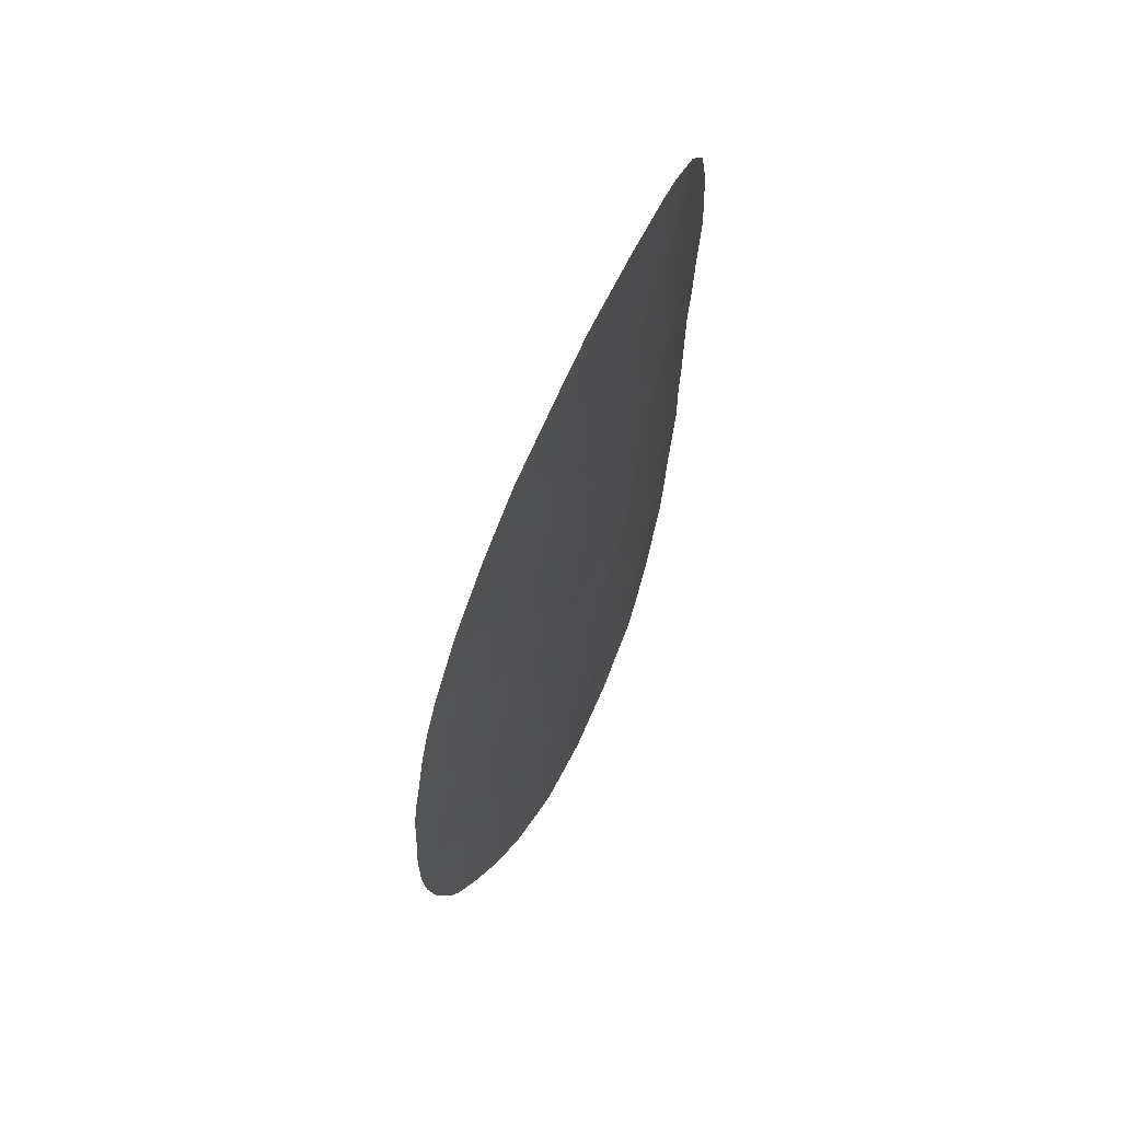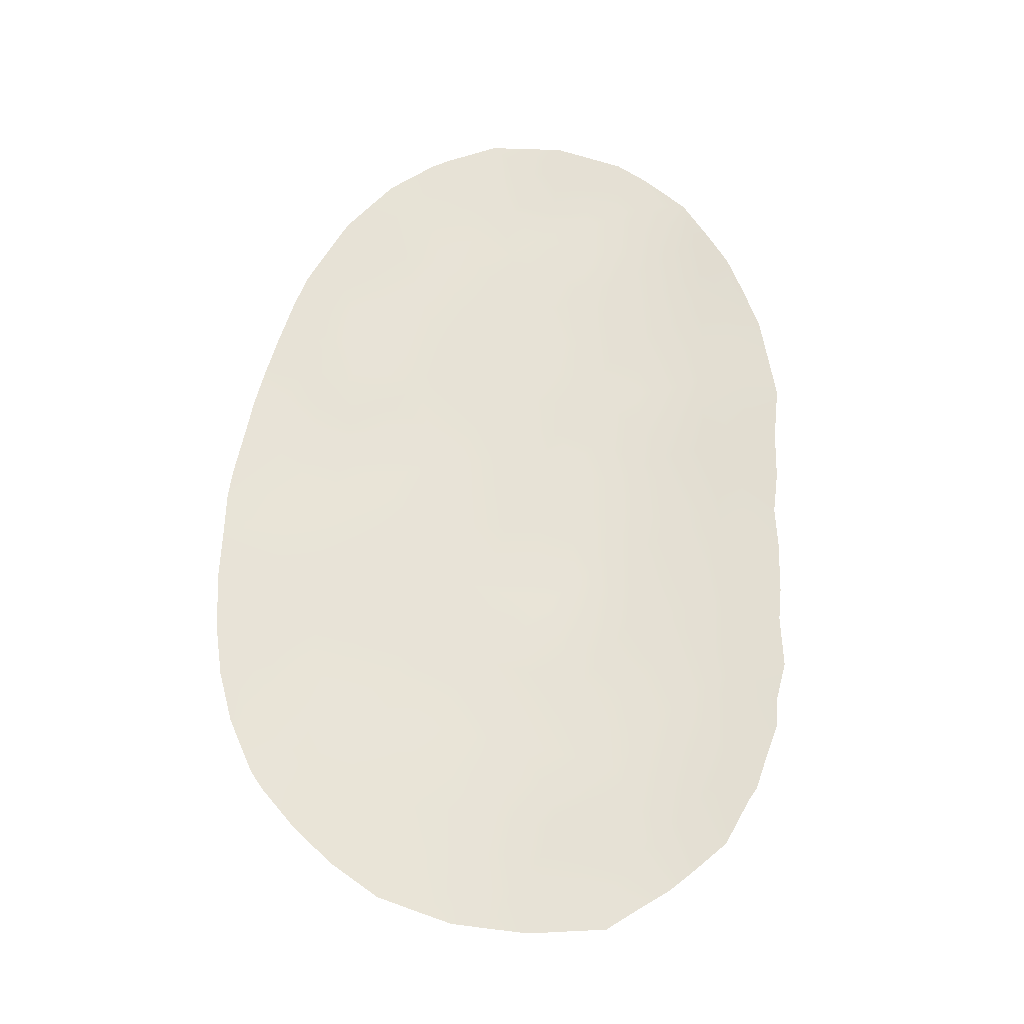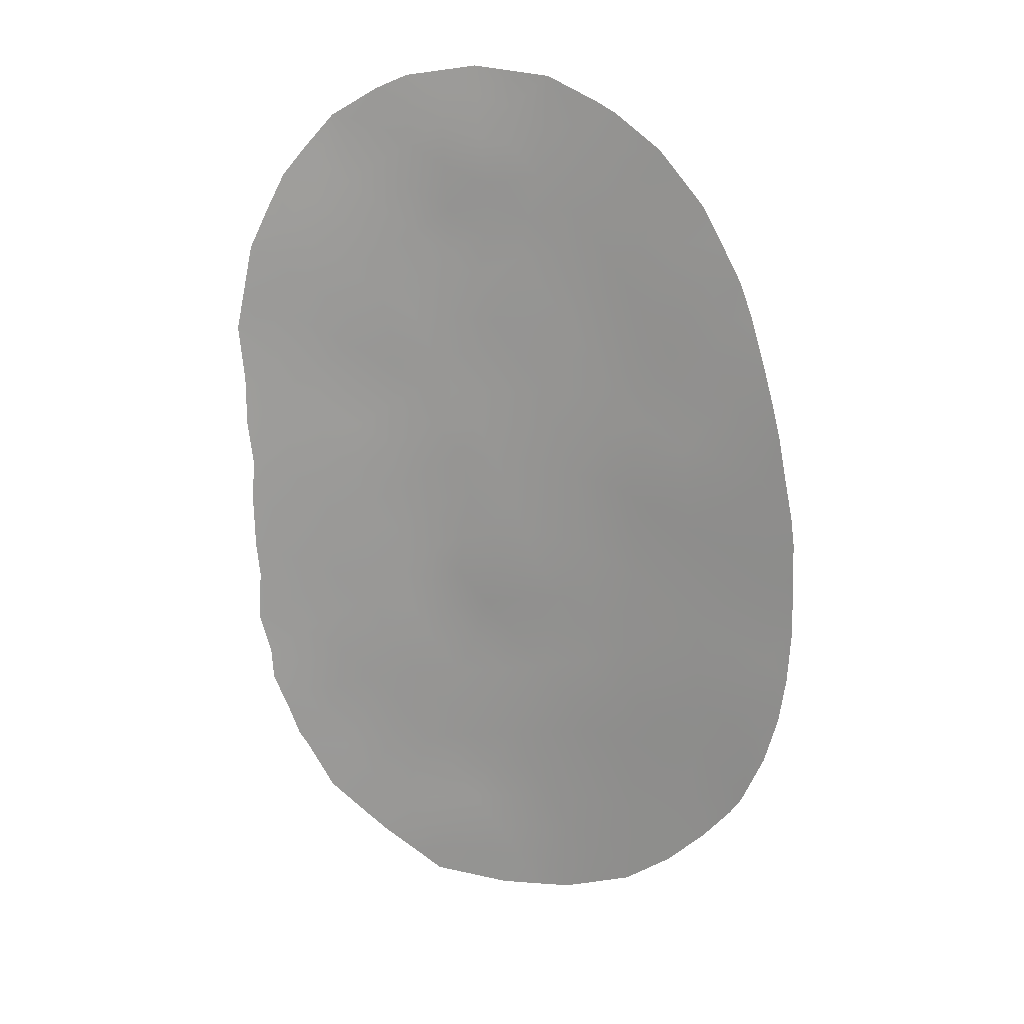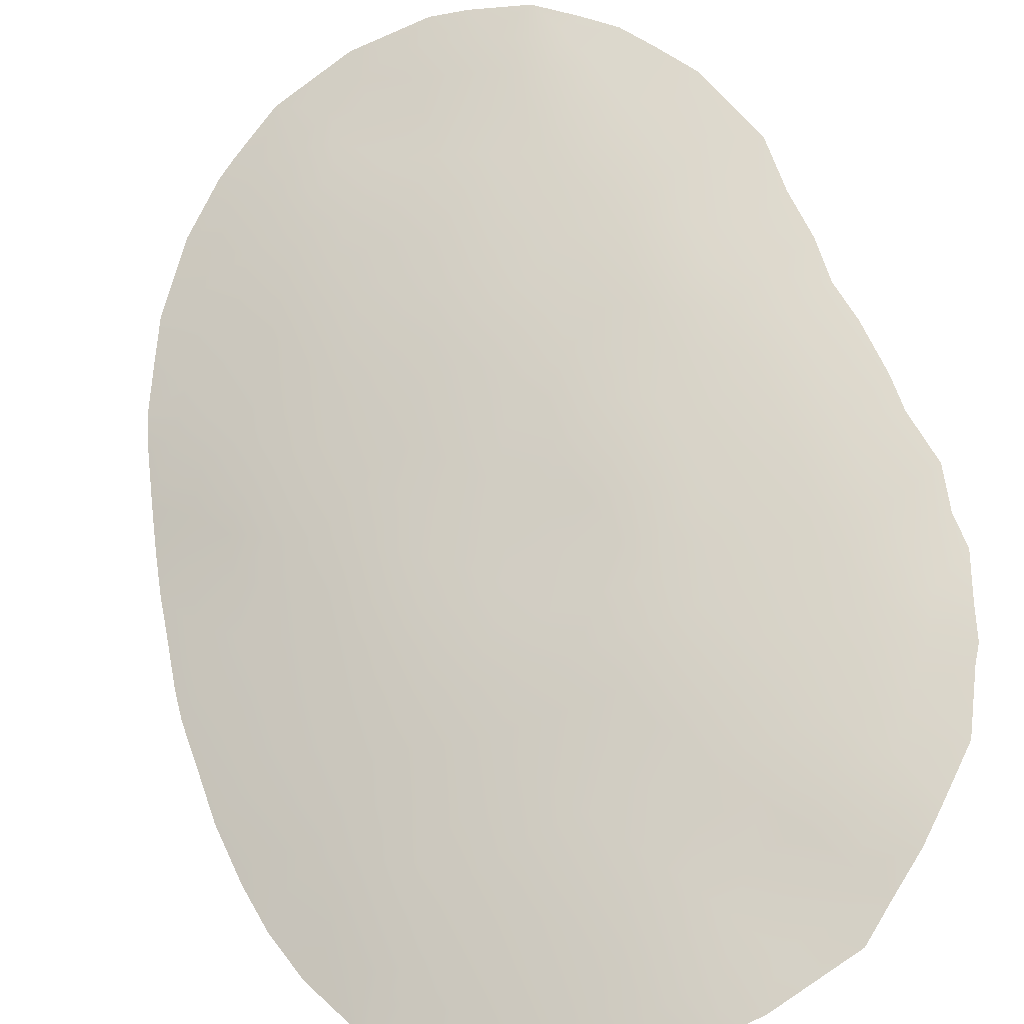
<metadata>
{"format":"obj","ext":"obj","renderer":"f3d","projection":"perspective","resolution":1024,"background":"white","views":[{"elev":61.8,"azim":91.3,"up":"+Z"},{"elev":-28.3,"azim":145.0,"up":"+Z"},{"elev":20.6,"azim":-10.3,"up":"+Z"},{"elev":51.9,"azim":159.6,"up":"+Y"}]}
</metadata>
<code>
v 12.69 52.24 9.491
v 12.15 52.79 22.83
v 13.65 52.16 24.04
v 14.71 51.67 22.2
v 9.121 53.57 13.29
v 15.94 51.02 20.73
v 14.33 51.78 20.39
v 10.54 53.28 19.81
v 12.54 52.47 17.02
v 13.51 52.12 18.82
v 14.46 51.6 17.11
v 13.82 51.69 7.896
v 12.44 52.46 14.76
v 8.913 53.79 20.9
v 14.73 51.29 9.888
v 10.74 53.37 23.77
v 18.18 49.55 16.06
v 10.7 53 9.068
v 11.91 52.53 7.553
v 12.09 52.89 24.75
v 17.65 50.05 20.98
v 9.214 53.49 10.42
v 18.67 49.39 19.31
v 14.87 51.19 6.302
v 16.92 50.22 12.63
v 15.64 50.91 13.6
v 15.27 51.08 11.88
v 13.44 51.96 11.46
v 16.78 50.24 10.32
v 10.64 53.31 21.86
v 12.42 52.41 12.88
v 16.6 50.73 22.82
v 16.84 50.32 14.74
v 11.61 52.87 18.5
v 15.74 50.79 8.213
v 13.99 51.69 13.59
v 10.88 52.99 13.57
v 17.61 49.76 8.125
v 11.27 52.81 11.28
v 10.74 53.1 15.79
v 20 48.4 12.94
v 10.75 53.19 17.92
v 13.03 51.95 6.085
v 18.53 49.26 11.6
v 16.97 50.38 19.14
v 9.042 53.61 14.39
v 15.27 51.27 18.87
v 18.48 49.35 13.81
v 16.42 50.59 17.01
v 19.73 48.48 9.229
v 13.36 52.04 15.33
v 19.41 48.84 17.55
v 19.92 48.38 10.81
v 15.18 51.18 15.25
v 18.15 49.67 18.21
v 18.6 49.2 9.319
v 19.05 48.91 8.012
v 8.873 53.77 18.78
v 19.86 48.51 15.2
v 8.364 53.95 21.26
v 15.17 51.56 25.51
v 9.028 53.51 8.37
v 9.22 53.45 8.076
v 9.196 53.79 23.02
v 19.2 49.15 21.08
v 8.802 53.58 9.022
v 12.08 52.92 25.42
v 13.59 52.31 25.68
v 8.076 53.95 17.95
v 7.963 54.03 19.25
v 17.08 50.02 5.21
v 15.66 50.78 4.674
v 18.43 49.71 22.75
v 19.44 48.97 20.33
v 19.69 48.72 19.27
v 20.46 48.13 14.93
v 20.51 48.06 12.74
v 10.63 52.97 6.191
v 16.21 51.02 24.98
v 11.16 52.77 5.71
v 14.11 51.5 4.549
v 12.5 52.17 4.748
v 20.39 48.18 15.56
v 8.433 53.67 9.976
v 16.59 50.82 24.75
v 17.51 50.28 23.98
v 8.15 53.8 11.62
v 8.215 53.79 12.82
v 8.141 53.83 13.6
v 9.823 53.23 6.939
v 19.91 48.54 18.33
v 10.38 53.51 24.45
v 19.59 48.57 8.015
v 19.37 48.72 7.605
v 8.185 53.85 15.8
v 20.3 48.13 10.36
v 8.392 53.71 10.69
v 18.01 49.5 5.956
v 8.117 53.85 14.87
v 20.06 48.27 9.306
v 20.04 48.28 9.233
v 20.08 48.41 17.5
v 12.89 52.47 23.36
v 12.95 52.45 22.32
v 13.88 52.04 22.95
v 13.78 52.09 21.81
v 13.62 52.11 20.71
v 12.95 52.43 21.27
v 13.08 52.27 17.95
v 13.54 52.02 17.1
v 13.98 51.86 17.97
v 13.18 52.15 16.31
v 13.99 51.78 16.25
v 13.28 51.96 8.692
v 14.28 51.49 8.882
v 13.71 51.77 9.681
v 10.57 53.3 20.82
v 9.762 53.55 21.42
v 9.672 53.55 20.39
v 14.39 51.9 24.76
v 14.39 51.93 25.59
v 11.39 53.1 23.37
v 10.68 53.35 22.9
v 11.42 53.04 22.33
v 9.65 53.33 8.846
v 14.94 51.6 23.23
v 15.63 51.22 22.51
v 15.8 51.16 23.54
v 12.31 52.39 8.512
v 12.87 52.12 7.734
v 18.47 49.57 21.01
v 18.84 49.41 21.89
v 18.02 49.89 21.87
v 10.01 53.23 9.785
v 9.219 53.48 9.592
v 9.898 53.55 22.44
v 18.52 49.29 12.68
v 17.7 49.78 13.19
v 17.7 49.76 12.09
v 12.84 52.59 25.16
v 12.83 52.62 25.55
v 11.32 52.76 8.309
v 11.69 52.63 9.297
v 16.49 50.35 6.115
v 16.19 50.5 4.869
v 17.3 49.91 6.309
v 15.46 50.99 12.82
v 16.11 50.64 12.19
v 16.21 50.6 13.16
v 13.73 51.82 12.46
v 14.37 51.51 11.66
v 14.61 51.39 12.66
v 14.09 51.63 10.67
v 15.05 51.16 10.89
v 16.86 50.23 11.55
v 17.69 49.73 10.99
v 11 52.9 10.1
v 12.02 52.51 10.33
v 15.7 50.77 6.435
v 11.43 53 21.25
v 12.2 52.74 21.76
v 8.835 53.8 19.85
v 8.122 54 20.04
v 17.14 50.38 21.86
v 17.55 50.2 22.7
v 10.09 53.25 12.91
v 10.2 53.19 11.85
v 11.03 52.92 12.48
v 14.37 51.85 23.87
v 13.64 52.24 24.97
v 12.84 52.53 24.36
v 12.1 52.85 23.85
v 18.96 49.26 20.17
v 11.59 52.78 15.29
v 12.45 52.48 15.86
v 11.61 52.8 16.41
v 14.79 51.24 8.068
v 14.35 51.44 7.1
v 15.27 51 7.24
v 18.15 49.73 20.14
v 17.64 49.85 14.29
v 16.92 50.25 13.68
v 15.08 51.42 20.56
v 15.37 51.32 21.49
v 14.5 51.74 21.23
v 19.97 48.43 14.08
v 20.48 48.1 13.93
v 16.19 50.64 14.11
v 16.23 50.53 9.223
v 15.7 50.8 10.11
v 15.27 51.02 9.074
v 11.53 52.65 6.6
v 13.11 52.1 13.18
v 12.86 52.22 12.23
v 9.977 53.3 13.99
v 15.12 51.54 24.27
v 18.56 49.23 10.5
v 19.33 48.74 9.923
v 19.3 48.78 11.16
v 19.98 48.38 11.86
v 20.44 48.06 11.44
v 12.48 52.24 6.812
v 12.12 52.35 5.95
v 13.94 51.58 6.189
v 13.41 51.83 6.959
v 14.89 51.42 17.98
v 14.39 51.7 18.83
v 14.76 51.55 19.68
v 13.92 51.96 19.68
v 12.42 52.36 11.32
v 13.08 52.1 10.48
v 11.95 52.58 12.19
v 10.79 53.05 14.67
v 9.914 53.35 15.12
v 13.59 51.72 5.357
v 14.48 51.35 5.413
v 12.73 52.07 5.333
v 13.29 51.84 4.651
v 18.67 49.32 17.68
v 9.044 53.63 15.53
v 9.894 53.38 16.23
v 10.75 53.14 16.88
v 9.875 53.43 17.29
v 10.65 53.24 18.88
v 9.708 53.53 19.35
v 9.813 53.48 18.34
v 8.937 53.71 17.63
v 15.38 51.13 17.07
v 15.81 50.95 18
v 14.93 51.25 13.58
v 14.91 51.13 4.608
v 16.15 50.55 7.303
v 16.26 50.88 21.73
v 16.79 50.54 20.89
v 17.31 50.22 20.07
v 17.8 49.9 19.26
v 16.46 50.7 19.93
v 17.5 49.95 15.4
v 18.35 49.44 14.95
v 12.14 52.7 19.7
v 12.56 52.51 18.82
v 13.02 52.35 19.76
v 12.3 52.59 17.97
v 11.39 52.99 20.22
v 16.65 50.44 15.81
v 17.33 50.05 16.48
v 16.6 50.78 23.83
v 15.91 51.15 24.49
v 17.95 50 23.39
v 17.21 50.42 23.36
v 10.18 53.17 10.8
v 11.72 52.68 13.17
v 12.43 52.44 13.73
v 11.64 52.74 14.2
v 14.87 51.37 16.19
v 15.76 50.9 16.08
v 16.64 50.3 8.251
v 17.17 50.02 9.171
v 19.12 49.07 18.46
v 11.33 53.16 24.29
v 11.41 53.15 25.1
v 9.115 53.77 21.92
v 8.817 53.87 22.24
v 10.06 53.56 23.42
v 9.723 53.67 23.68
v 19.15 48.85 8.728
v 11.61 52.84 17.48
v 15.61 51.14 19.79
v 15.43 51.03 14.35
v 16.01 50.75 15.06
v 8.072 53.91 16.8
v 19.31 48.8 12.22
v 11.87 52.45 5.207
v 14.34 51.58 15.35
v 16.13 50.82 18.98
v 16.69 50.5 18.16
v 18.06 49.67 17.06
v 18.85 49.16 16.75
v 19.21 48.91 14.49
v 19.3 48.84 13.33
v 13.19 52.09 14.19
v 17.79 49.66 9.899
v 17.9 49.58 7.008
v 17.02 50.08 7.26
v 19.91 48.38 9.957
v 17.46 50.08 18.43
v 13.88 51.77 14.58
v 14.61 51.42 14.45
v 15.98 50.69 11.15
v 19.72 48.62 16.43
v 20.21 48.31 16.63
v 19.05 49.01 15.66
v 17.32 50.11 17.5
v 18.77 49.06 6.797
v 18.45 49.27 8.328
v 17.97 49.56 8.951
v 9.025 53.66 16.59
v 9.226 53.53 12.32
v 10.27 53.12 8.109
v 10.88 52.89 7.279
v 18.46 49.26 7.619
v 12.34 52.65 20.61
v 15.58 50.82 5.518
v 11.58 52.89 19.26
v 9.273 53.49 11.33
f 103 104 105
f 109 110 111
f 110 112 113
f 114 115 116
f 117 118 119
f 170 120 121
f 122 123 124
f 126 127 128
f 114 129 130
f 131 132 133
f 134 135 125
f 136 262 118
f 137 138 139
f 140 68 141
f 142 129 143
f 283 146 98
f 147 148 149
f 150 151 152
f 153 154 151
f 139 155 156
f 157 143 158
f 160 161 124
f 162 14 163
f 164 133 165
f 166 167 168
f 140 171 170
f 122 172 260
f 174 175 176
f 177 178 179
f 180 173 131
f 138 181 182
f 183 184 185
f 169 105 126
f 186 41 187
f 149 182 188
f 189 190 191
f 193 194 150
f 5 166 195
f 197 198 199
f 177 191 115
f 202 192 203
f 204 178 205
f 111 206 207
f 208 209 207
f 210 158 211
f 210 194 212
f 195 213 214
f 204 215 216
f 217 218 215
f 211 116 153
f 259 55 219
f 220 214 221
f 222 223 221
f 224 225 226
f 227 58 69
f 297 227 271
f 103 171 172
f 228 229 206
f 230 152 147
f 216 231 303
f 179 159 232
f 108 104 161
f 164 233 234
f 180 235 236
f 234 237 235
f 238 181 239
f 240 241 242
f 242 209 107
f 243 109 241
f 117 244 160
f 224 34 304
f 245 238 246
f 128 247 248
f 165 249 250
f 32 250 247
f 134 157 251
f 252 253 254
f 228 255 256
f 189 257 258
f 23 259 75
f 119 162 225
f 112 175 51
f 264 136 123
f 262 64 263
f 264 92 265
f 20 67 261
f 57 94 93
f 222 176 267
f 208 268 183
f 269 188 270
f 212 252 168
f 272 199 200
f 203 273 217
f 255 113 274
f 205 130 202
f 53 96 201
f 254 174 213
f 22 97 84
f 226 227 223
f 275 229 276
f 277 278 219
f 283 98 294
f 127 184 233
f 244 304 240
f 267 243 34
f 279 280 186
f 193 281 253
f 156 282 197
f 283 284 146
f 5 46 89
f 185 106 107
f 275 237 268
f 285 100 96
f 50 101 100
f 236 286 55
f 137 272 280
f 287 288 274
f 289 155 148
f 52 102 91
f 256 270 245
f 22 305 97
f 290 83 291
f 278 292 290
f 286 276 293
f 288 230 269
f 59 76 83
f 287 51 281
f 257 232 284
f 295 38 301
f 282 258 296
f 190 289 154
f 246 277 293
f 279 292 239
f 3 103 105
f 103 2 104
f 105 104 106
f 106 4 105
f 108 107 106
f 10 109 111
f 109 9 110
f 111 110 11
f 11 110 113
f 110 9 112
f 113 112 51
f 1 114 116
f 114 12 115
f 116 115 15
f 8 117 119
f 117 30 118
f 119 118 14
f 120 61 121
f 61 120 196
f 121 68 170
f 2 122 124
f 122 16 123
f 124 123 30
f 63 299 125
f 62 63 125
f 196 126 128
f 126 4 127
f 128 127 32
f 12 114 130
f 114 1 129
f 130 129 19
f 21 131 133
f 131 65 132
f 133 132 73
f 18 134 125
f 134 22 135
f 125 135 66
f 62 125 66
f 30 136 118
f 136 64 262
f 118 262 14
f 44 137 139
f 137 48 138
f 139 138 25
f 68 140 170
f 20 140 67
f 141 67 140
f 18 142 143
f 142 19 129
f 143 129 1
f 58 70 69
f 144 145 71
f 146 71 98
f 26 147 149
f 147 27 148
f 149 148 25
f 36 150 152
f 150 28 151
f 152 151 27
f 28 153 151
f 153 15 154
f 151 154 27
f 44 139 156
f 139 25 155
f 156 155 29
f 39 157 158
f 157 18 143
f 158 143 1
f 159 24 303
f 145 303 72
f 145 144 303
f 30 160 124
f 160 302 161
f 124 161 2
f 60 163 14
f 163 70 162
f 32 164 165
f 164 21 133
f 165 133 73
f 37 166 168
f 166 5 298
f 168 167 39
f 169 196 120
f 140 20 171
f 170 171 3
f 16 122 260
f 122 2 172
f 260 172 20
f 23 75 173
f 74 173 75
f 40 174 176
f 174 13 175
f 176 175 9
f 35 177 179
f 177 12 178
f 179 178 24
f 21 180 131
f 180 23 173
f 65 173 74
f 65 131 173
f 25 138 182
f 138 48 181
f 182 181 33
f 7 183 185
f 183 6 184
f 185 184 4
f 196 169 126
f 169 3 105
f 126 105 4
f 77 187 41
f 59 186 76
f 187 76 186
f 26 149 188
f 149 25 182
f 188 182 33
f 35 189 191
f 189 29 190
f 191 190 15
f 19 300 192
f 80 192 78
f 36 193 150
f 193 31 194
f 150 194 28
f 19 142 300
f 195 166 37
f 196 248 61
f 44 197 199
f 197 56 198
f 199 198 53
f 201 200 53
f 41 200 77
f 201 77 200
f 12 177 115
f 177 35 191
f 115 191 15
f 43 202 203
f 202 19 192
f 203 192 80
f 43 204 205
f 204 24 178
f 205 178 12
f 10 111 207
f 111 11 206
f 207 206 47
f 47 208 207
f 208 7 209
f 207 209 10
f 28 210 211
f 210 39 158
f 211 158 1
f 39 210 212
f 210 28 194
f 212 194 31
f 195 37 213
f 214 213 40
f 24 204 216
f 204 43 215
f 216 215 81
f 43 217 215
f 217 82 218
f 215 218 81
f 28 211 153
f 211 1 116
f 153 116 15
f 52 259 219
f 259 23 55
f 297 220 221
f 220 46 214
f 221 214 40
f 22 84 135
f 66 135 84
f 40 222 221
f 222 42 223
f 221 223 297
f 42 224 226
f 224 8 225
f 226 225 58
f 227 69 271
f 2 103 172
f 103 3 171
f 172 171 20
f 11 228 206
f 228 49 229
f 206 229 47
f 26 230 147
f 230 36 152
f 147 152 27
f 24 216 303
f 216 81 231
f 303 231 72
f 35 179 232
f 179 24 159
f 232 159 144
f 302 108 161
f 108 106 104
f 161 104 2
f 21 164 234
f 164 32 233
f 234 233 6
f 23 180 236
f 180 21 235
f 236 235 45
f 21 234 235
f 234 6 237
f 235 237 45
f 17 238 239
f 238 33 181
f 239 181 48
f 302 240 242
f 242 241 10
f 108 302 242
f 242 10 209
f 107 209 7
f 34 243 241
f 243 9 109
f 241 109 10
f 30 117 160
f 117 8 244
f 8 224 304
f 224 42 34
f 49 245 246
f 245 33 238
f 246 238 17
f 196 128 248
f 128 32 247
f 248 247 85
f 248 79 61
f 79 248 85
f 32 165 250
f 165 73 249
f 250 249 86
f 250 86 247
f 85 247 86
f 22 134 251
f 134 18 157
f 251 157 39
f 37 252 254
f 252 31 253
f 254 253 13
f 49 228 256
f 228 11 255
f 256 255 54
f 305 298 87
f 29 189 258
f 189 35 257
f 258 257 38
f 5 89 88
f 78 300 90
f 91 259 52
f 259 91 75
f 8 119 225
f 119 14 162
f 225 162 58
f 112 9 175
f 51 175 13
f 16 264 123
f 264 64 136
f 123 136 30
f 299 63 90
f 261 260 20
f 16 260 92
f 261 92 260
f 14 262 60
f 263 60 262
f 92 264 16
f 265 64 264
f 93 266 57
f 42 222 267
f 222 40 176
f 267 176 9
f 7 208 183
f 208 47 268
f 183 268 6
f 54 269 270
f 269 26 188
f 270 188 33
f 39 212 168
f 212 31 252
f 168 252 37
f 220 297 95
f 41 272 200
f 272 44 199
f 200 199 53
f 43 203 217
f 203 80 273
f 217 273 82
f 54 255 274
f 255 11 113
f 274 113 51
f 43 205 202
f 205 12 130
f 202 130 19
f 37 254 213
f 254 13 174
f 213 174 40
f 39 167 251
f 251 305 22
f 42 226 223
f 226 58 227
f 45 275 276
f 275 47 229
f 276 229 49
f 55 277 219
f 277 17 278
f 219 278 52
f 32 127 233
f 127 4 184
f 233 184 6
f 244 8 304
f 241 304 34
f 42 267 34
f 267 9 243
f 59 279 186
f 279 48 280
f 186 280 41
f 31 193 253
f 193 36 281
f 253 281 13
f 44 156 197
f 156 29 282
f 197 282 56
f 283 38 284
f 146 284 144
f 220 95 99
f 46 220 99
f 7 185 107
f 185 4 106
f 47 275 268
f 275 45 237
f 268 237 6
f 100 285 50
f 53 285 96
f 23 236 55
f 236 45 286
f 48 137 280
f 137 44 272
f 280 272 41
f 51 287 274
f 287 36 288
f 274 288 54
f 27 289 148
f 289 29 155
f 148 155 25
f 49 256 245
f 256 54 270
f 245 270 33
f 305 167 298
f 305 87 97
f 83 290 59
f 52 290 102
f 291 102 290
f 52 278 290
f 278 17 292
f 290 292 59
f 55 286 293
f 286 45 276
f 293 276 49
f 54 288 269
f 288 36 230
f 269 230 26
f 36 287 281
f 281 51 13
f 38 257 284
f 257 35 232
f 284 232 144
f 294 301 283
f 57 301 94
f 294 94 301
f 38 295 296
f 295 57 266
f 57 295 301
f 53 198 285
f 50 198 266
f 285 198 50
f 56 282 296
f 282 29 258
f 296 258 38
f 50 266 93
f 15 190 154
f 190 29 289
f 154 289 27
f 49 246 293
f 246 17 277
f 293 277 55
f 48 279 239
f 279 59 292
f 239 292 17
f 46 99 89
f 166 298 167
f 46 5 195
f 46 195 214
f 297 271 95
f 88 298 5
f 170 3 120
f 300 299 90
f 3 169 120
f 297 223 227
f 58 162 70
f 298 88 87
f 299 18 125
f 142 18 299
f 299 300 142
f 50 93 101
f 295 56 296
f 56 295 266
f 198 56 266
f 192 300 78
f 108 242 107
f 160 244 302
f 302 244 240
f 301 38 283
f 146 144 71
f 159 303 144
f 240 304 241
f 167 305 251

</code>
